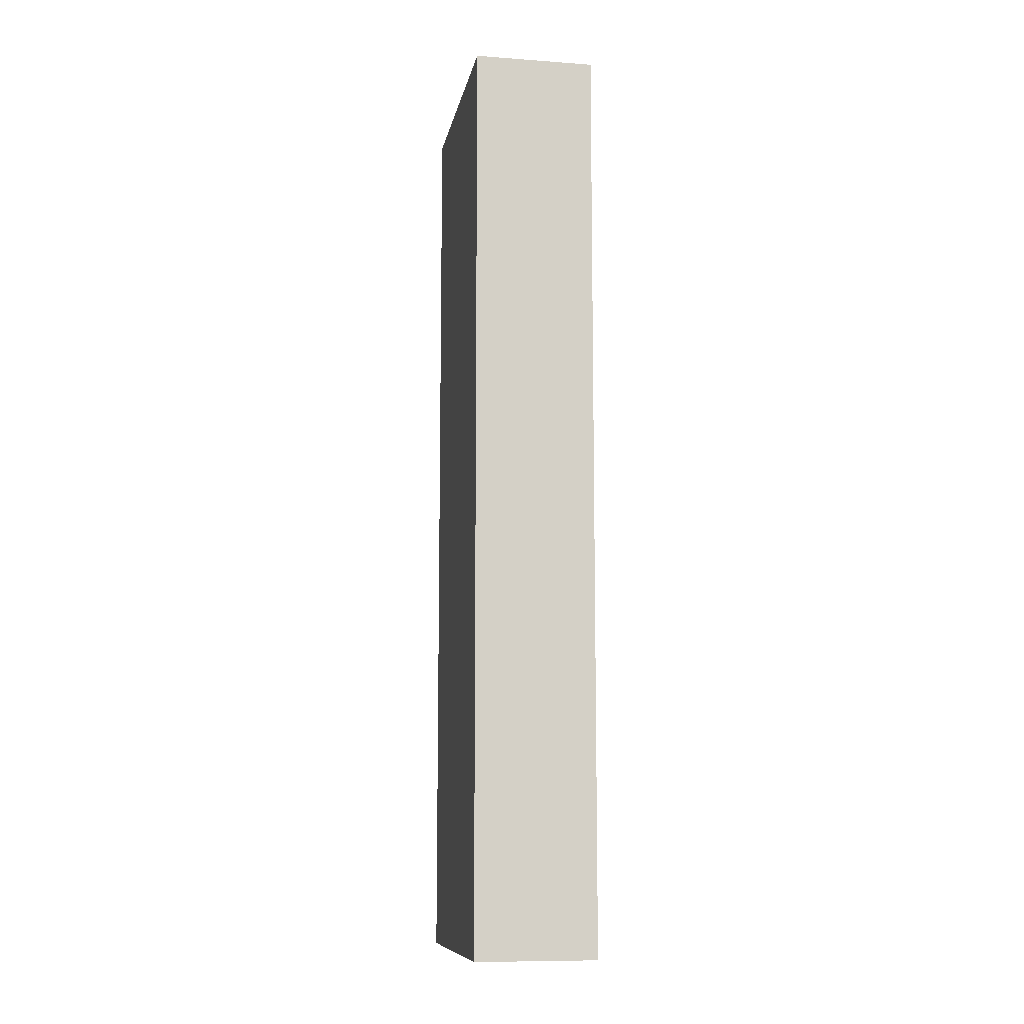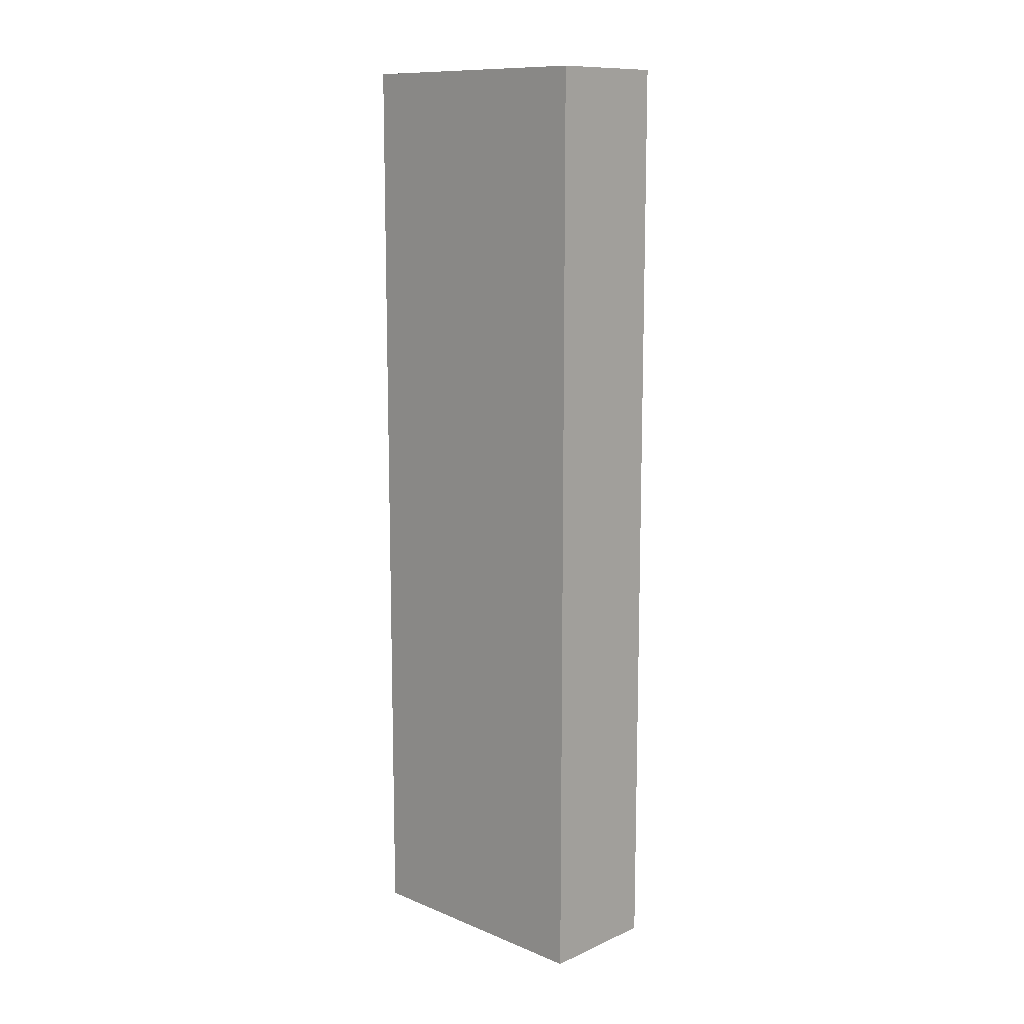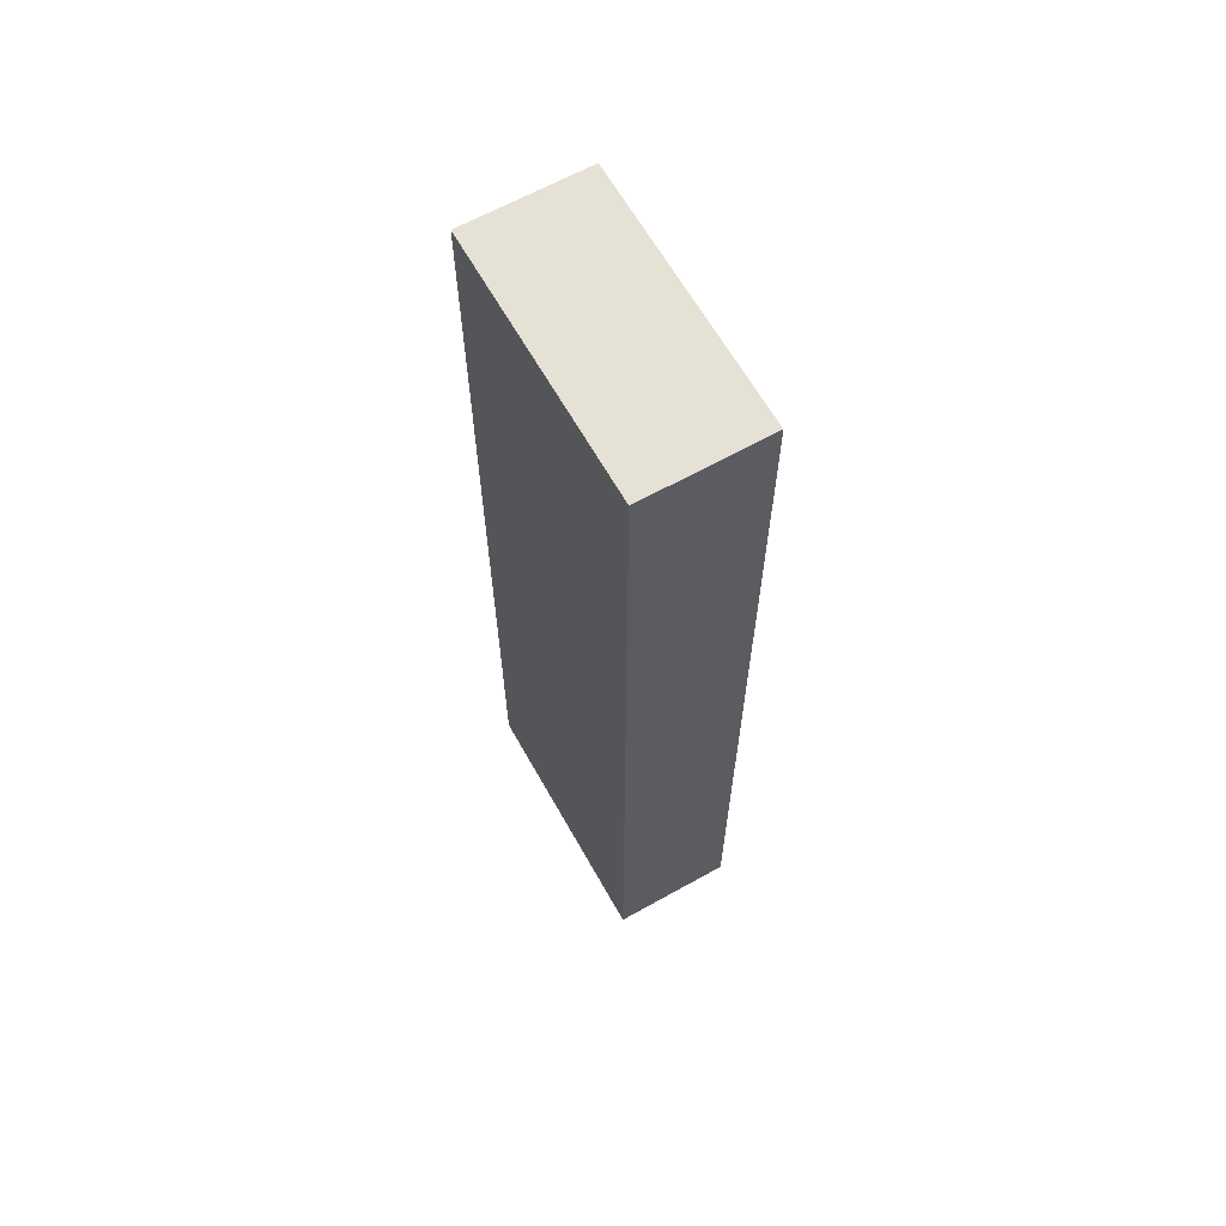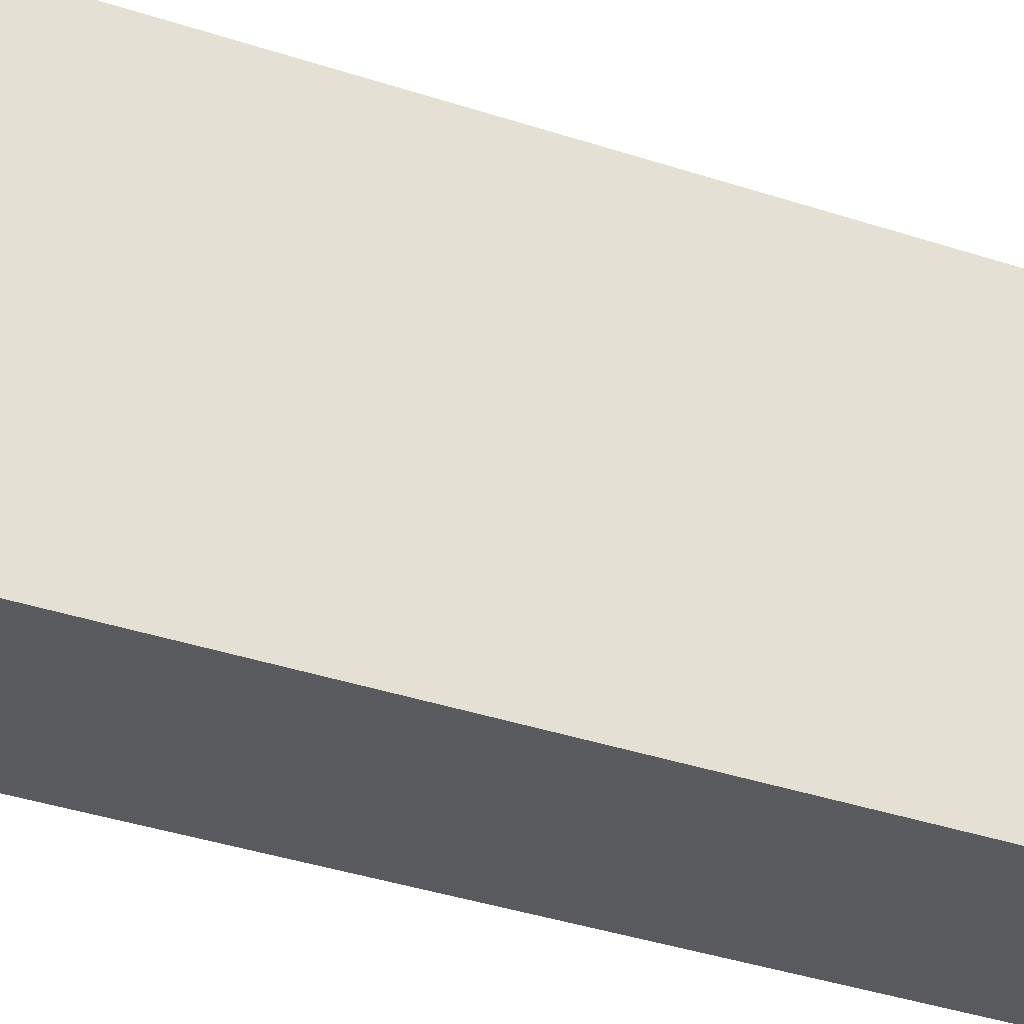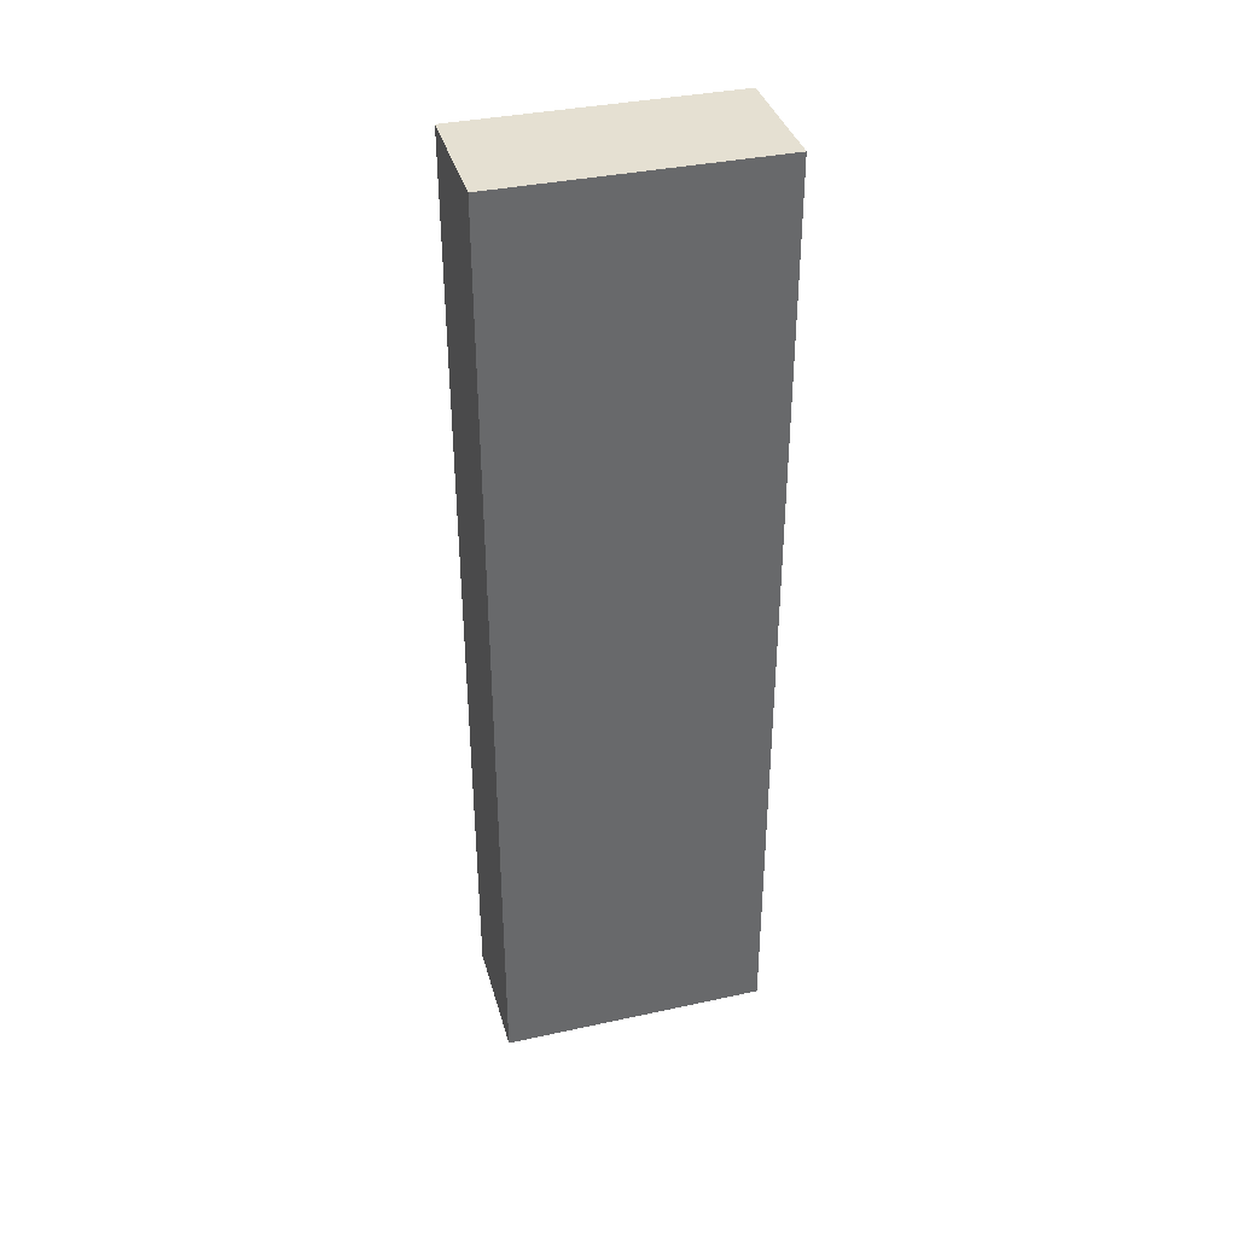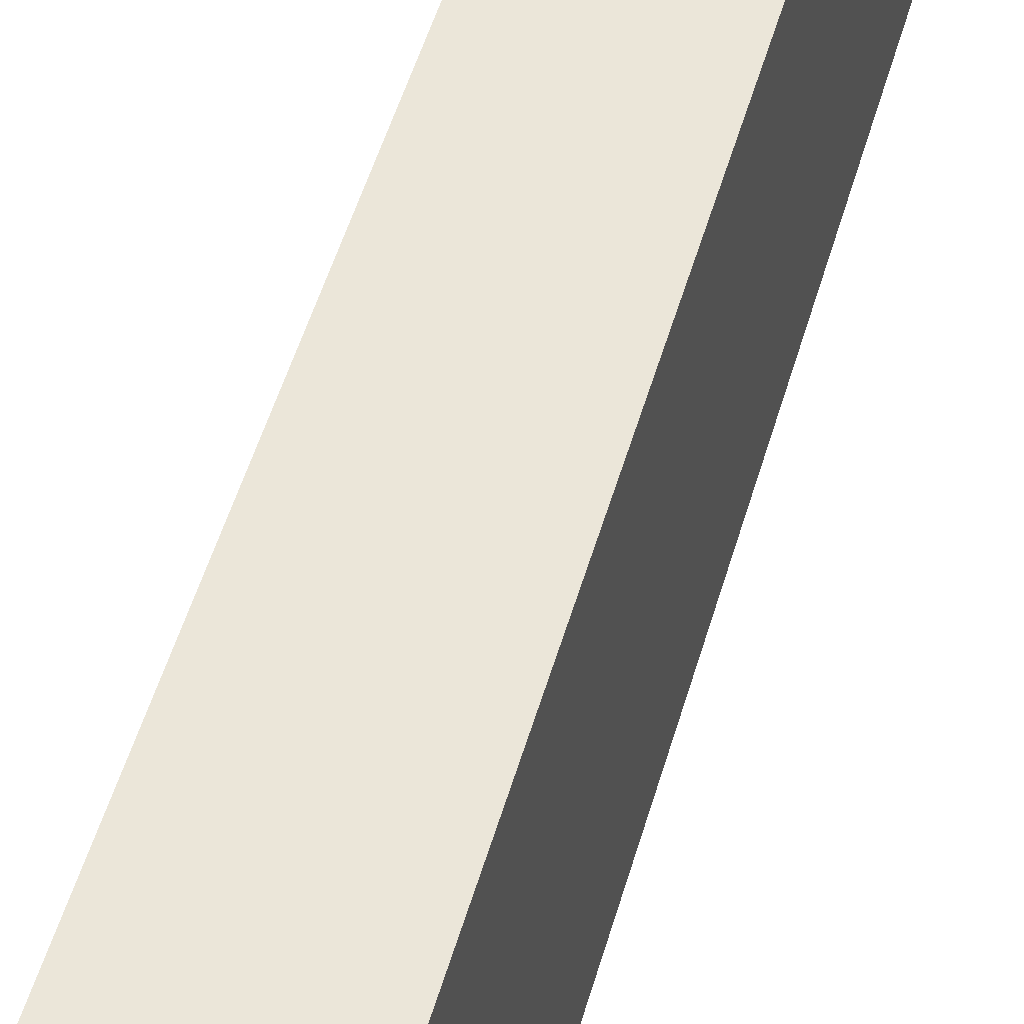
<metadata>
{"format":"obj","ext":"obj","renderer":"f3d","projection":"perspective","resolution":1024,"background":"white","views":[{"elev":-10.0,"azim":169.6,"up":"+Y"},{"elev":11.7,"azim":-46.0,"up":"+Y"},{"elev":64.2,"azim":-29.4,"up":"+Y"},{"elev":-33.0,"azim":64.6,"up":"+Z"},{"elev":37.6,"azim":-105.4,"up":"+Y"},{"elev":48.5,"azim":-164.7,"up":"+Z"}]}
</metadata>
<code>
v 15.16 -23.01 1.49
v 15.16 -23.01 6.644
v 17.58 -23.01 1.49
v 17.58 -23.01 6.644
v 17.58 -23.01 1.49
v 17.58 -23.01 6.644
v 17.58 -4.699 1.49
v 17.58 -4.699 6.644
v 17.58 -4.699 1.49
v 17.58 -4.699 6.644
v 15.16 -4.699 1.49
v 15.16 -4.699 6.644
v 15.16 -4.699 1.49
v 15.16 -4.699 6.644
v 15.16 -23.01 1.49
v 15.16 -23.01 6.644
v 15.16 -23.01 1.49
v 17.58 -23.01 1.49
v 17.58 -4.699 1.49
v 15.16 -4.699 1.49
v 15.16 -23.01 6.644
v 17.58 -23.01 6.644
v 17.58 -4.699 6.644
v 15.16 -4.699 6.644
f 1 3 4
f 5 7 8
f 9 11 12
f 13 15 16
f 18 17 20
f 20 19 18
f 22 24 21
f 24 22 23
f 1 4 2
f 5 8 6
f 9 12 10
f 13 16 14

</code>
